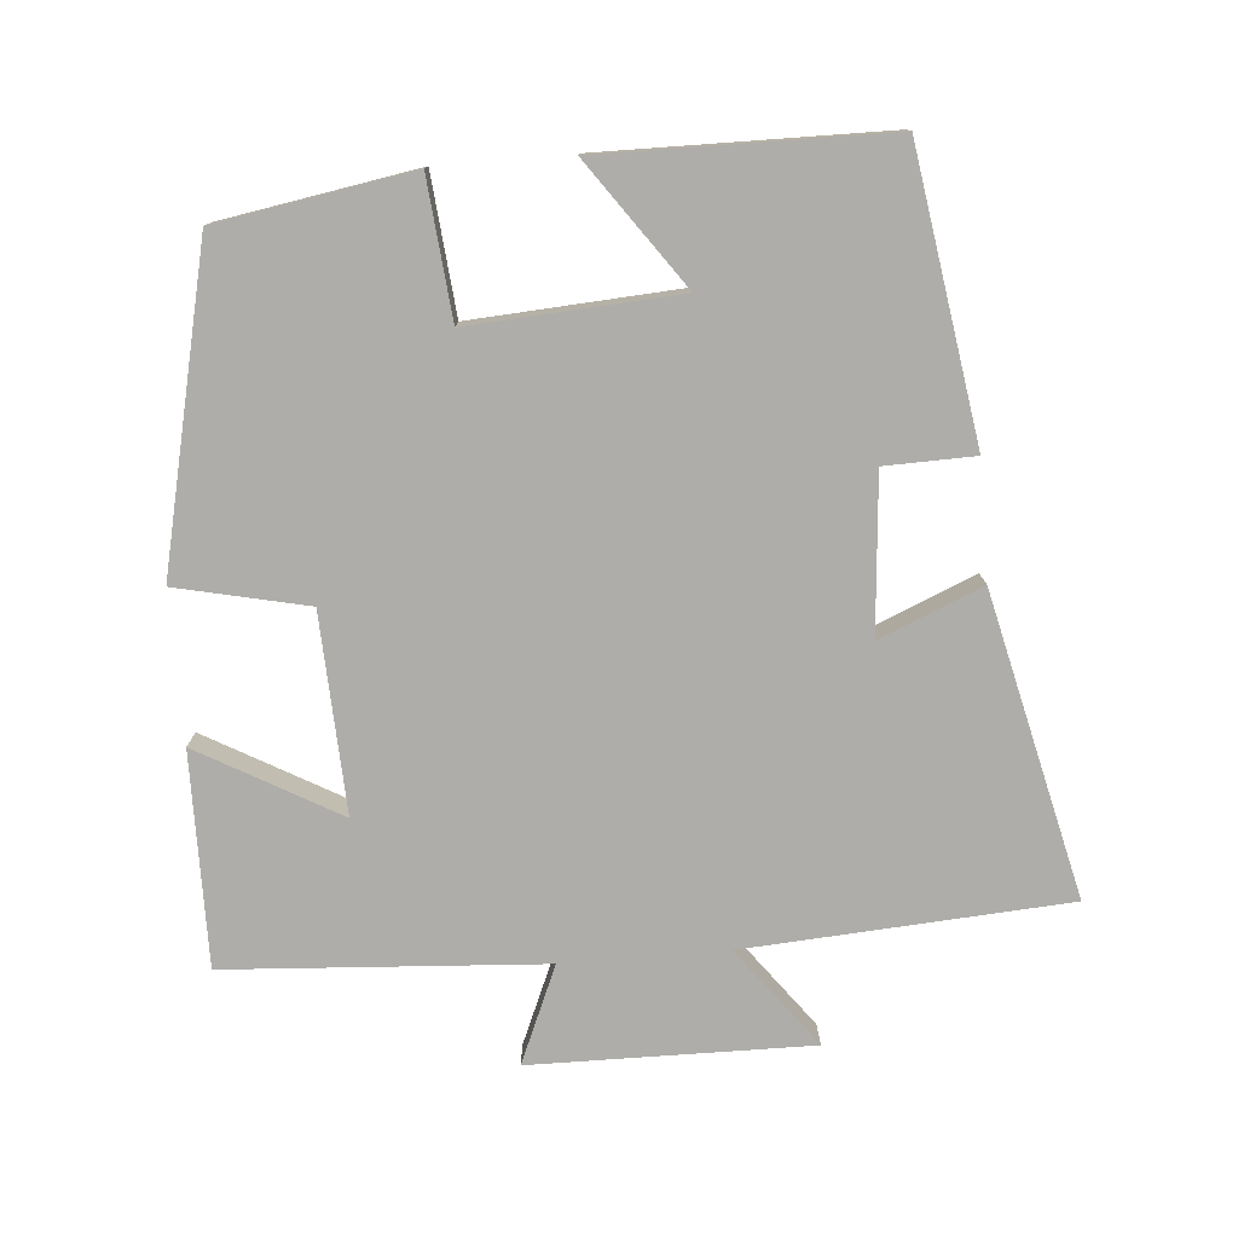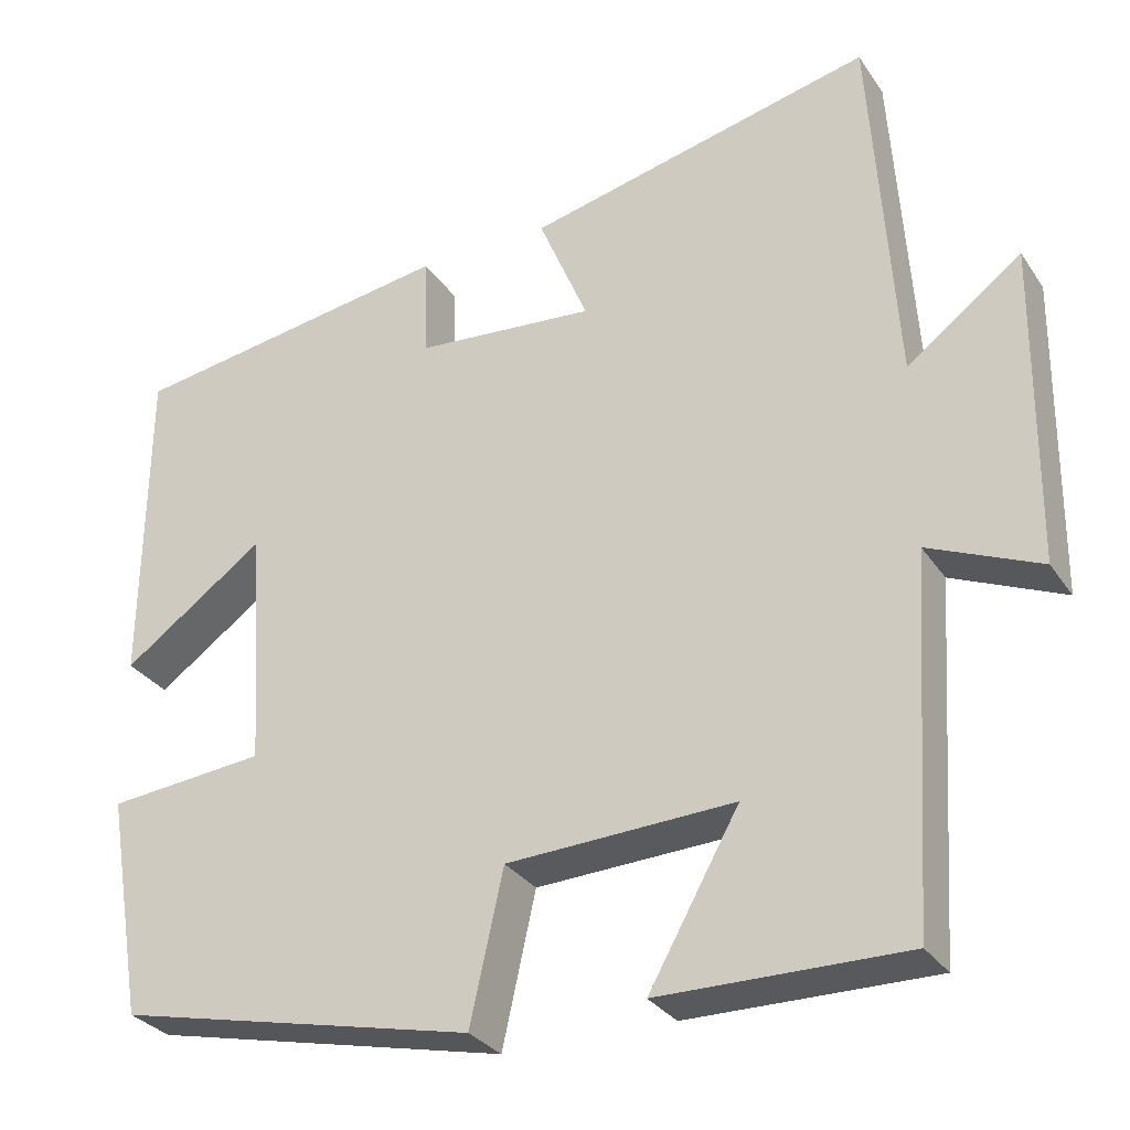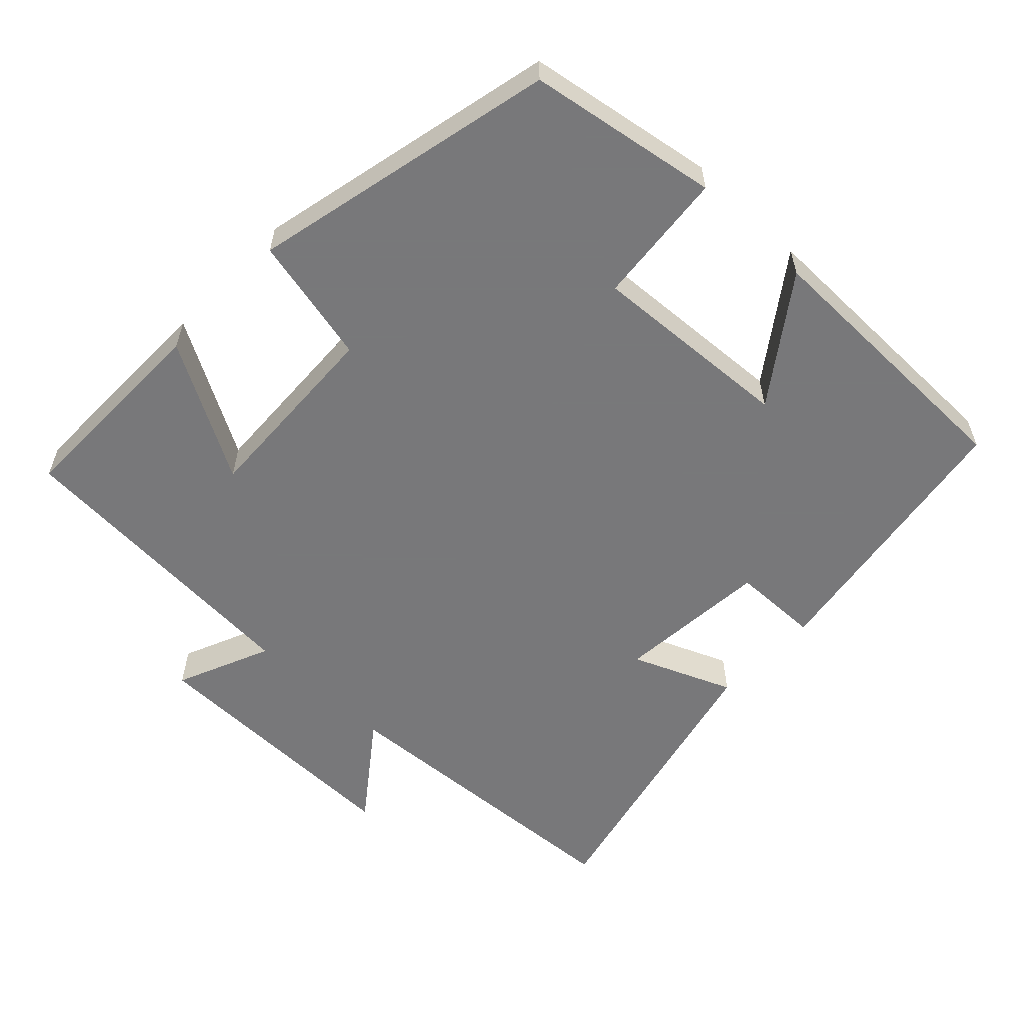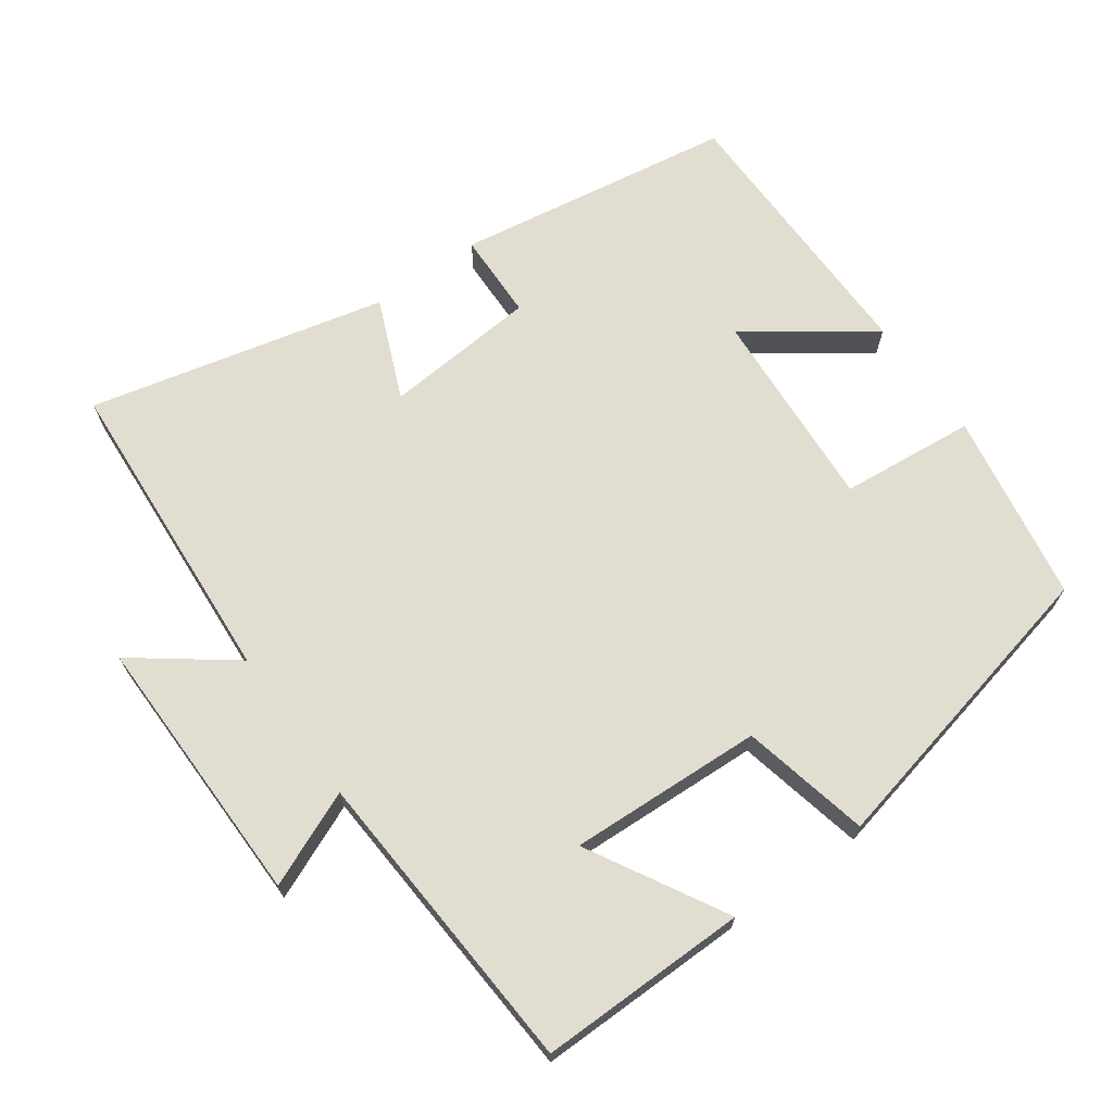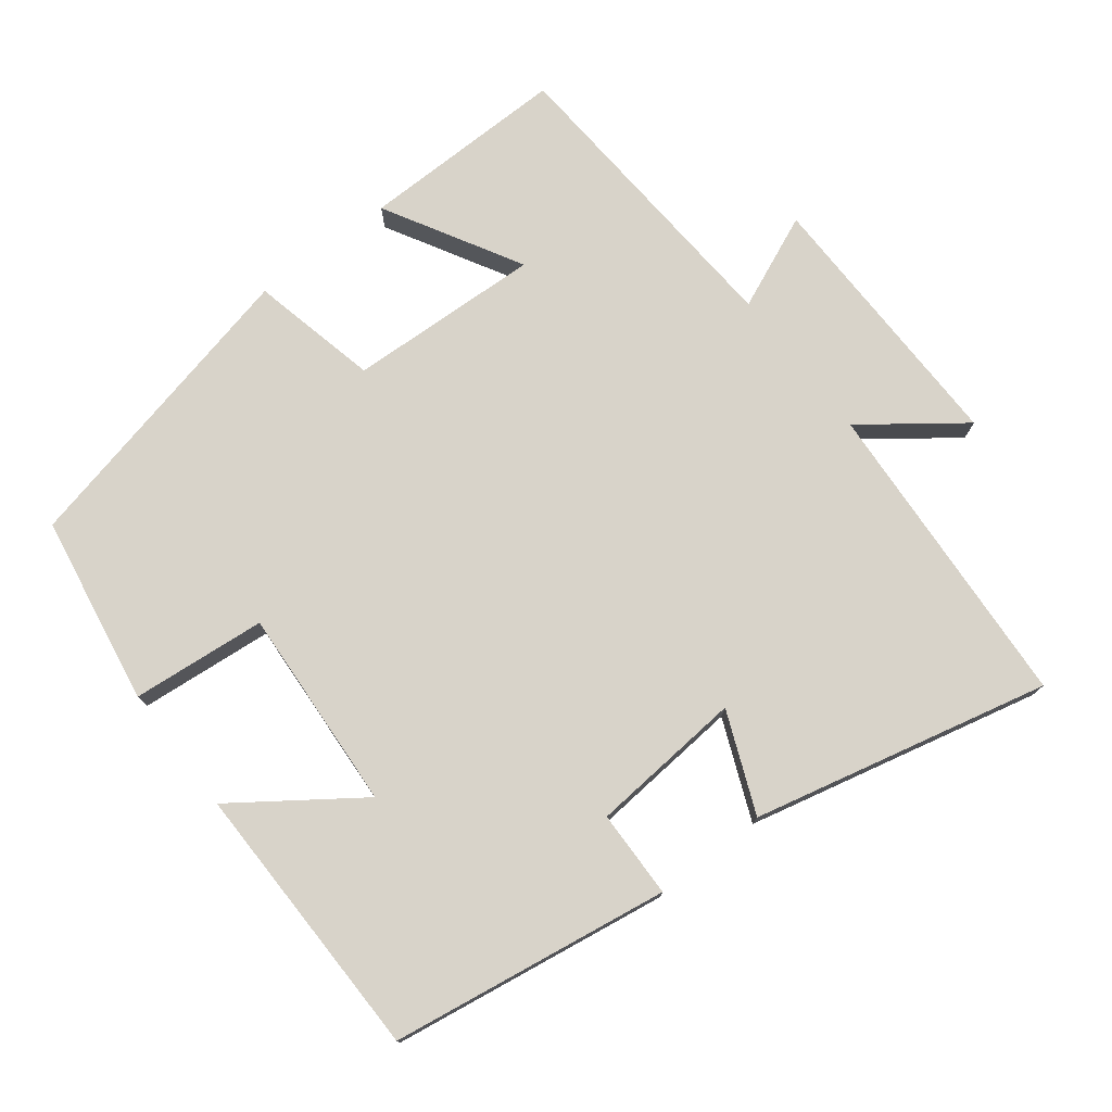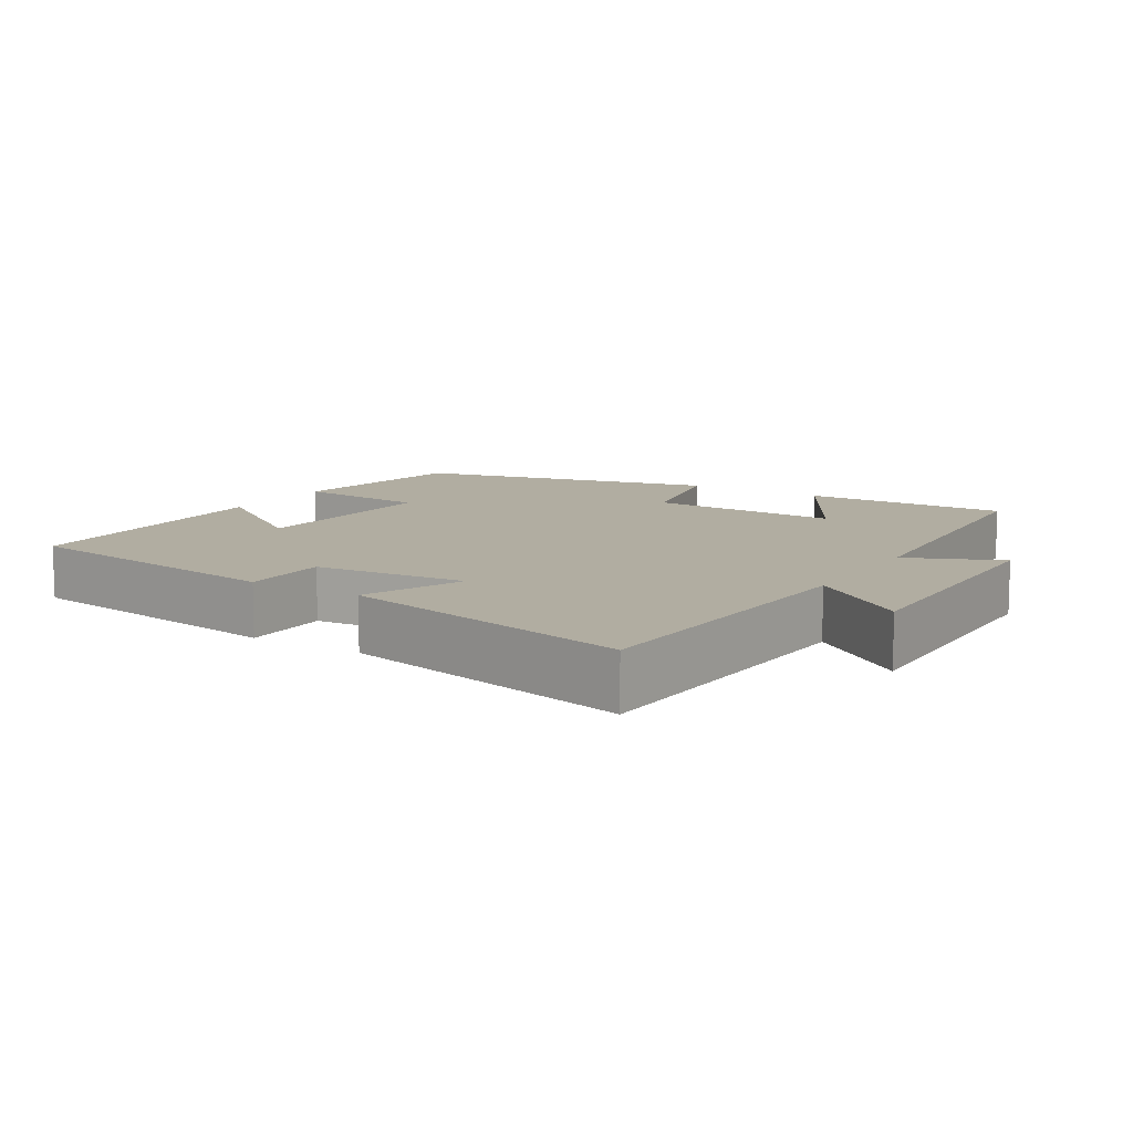
<metadata>
{"format":"obj","ext":"obj","renderer":"f3d","projection":"perspective","resolution":1024,"background":"white","views":[{"elev":-77.3,"azim":-85.3,"up":"+Y"},{"elev":-30.4,"azim":27.9,"up":"+Z"},{"elev":-57.6,"azim":-133.7,"up":"+Y"},{"elev":68.6,"azim":144.4,"up":"+Y"},{"elev":76.0,"azim":-37.8,"up":"+Y"},{"elev":10.4,"azim":31.4,"up":"+Y"}]}
</metadata>
<code>
v 0.471 0.07 0.598
v 0.5 0.07 0.156
v 0.637 0.07 0.259
v 0.633 0.07 -0.125
v 0.5 0.07 -0.068
v 0.472 0.07 -0.503
v 0.179 0.07 -0.5
v 0.287 0.07 -0.308
v 0.015 0.07 -0.32
v -0.025 0.07 -0.5
v -0.455 0.07 -0.403
v -0.5 0.07 -0.136
v -0.311 0.07 -0.118
v -0.329 0.07 0.168
v -0.5 0.07 0.046
v -0.496 0.07 0.439
v -0.105 0.07 0.5
v -0.102 0.07 0.377
v 0.114 0.07 0.359
v 0.055 0.07 0.5
v 0.471 0 0.598
v 0.5 0 0.156
v 0.637 0 0.259
v 0.633 0 -0.125
v 0.5 0 -0.068
v 0.472 0 -0.503
v 0.179 0 -0.5
v 0.287 0 -0.308
v 0.015 0 -0.32
v -0.025 0 -0.5
v -0.455 0 -0.403
v -0.5 0 -0.136
v -0.311 0 -0.118
v -0.329 0 0.168
v -0.5 0 0.046
v -0.496 0 0.439
v -0.105 0 0.5
v -0.102 0 0.377
v 0.114 0 0.359
v 0.055 0 0.5
f 19 20 1 2
f 18 19 2
f 15 16 17 18
f 14 15 18
f 13 14 18 2
f 10 11 12 13
f 9 10 13
f 8 9 13 2
f 5 6 7 8
f 5 8 2 3
f 3 4 5
f 22 21 40 39
f 22 39 38
f 38 37 36 35
f 38 35 34
f 22 38 34 33
f 33 32 31 30
f 33 30 29
f 22 33 29 28
f 28 27 26 25
f 23 22 28 25
f 25 24 23
f 1 21 22 2
f 2 22 23 3
f 3 23 24 4
f 4 24 25 5
f 5 25 26 6
f 6 26 27 7
f 7 27 28 8
f 8 28 29 9
f 9 29 30 10
f 10 30 31 11
f 11 31 32 12
f 12 32 33 13
f 13 33 34 14
f 14 34 35 15
f 15 35 36 16
f 16 36 37 17
f 17 37 38 18
f 18 38 39 19
f 19 39 40 20
f 20 40 21 1

</code>
